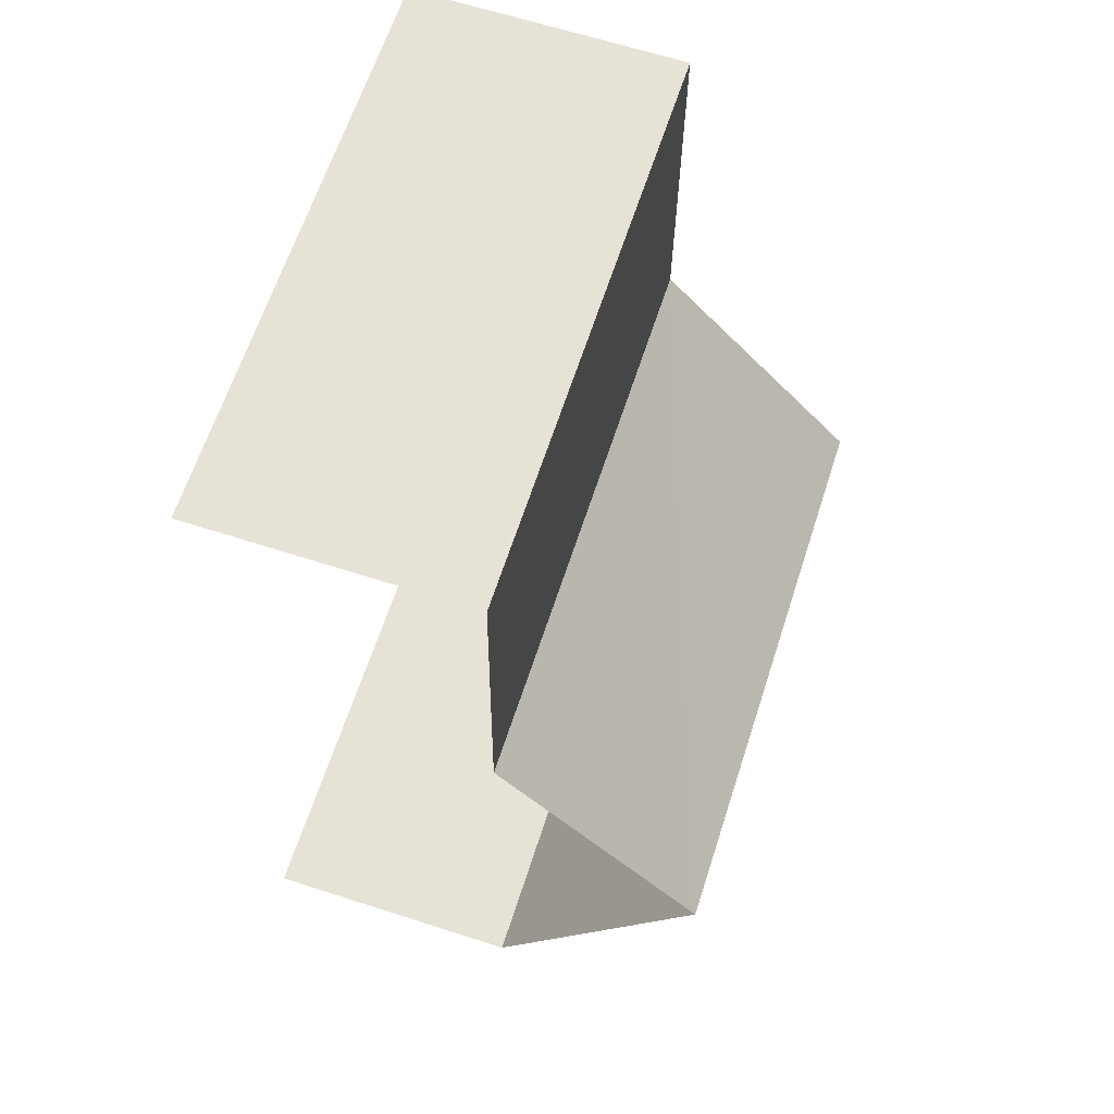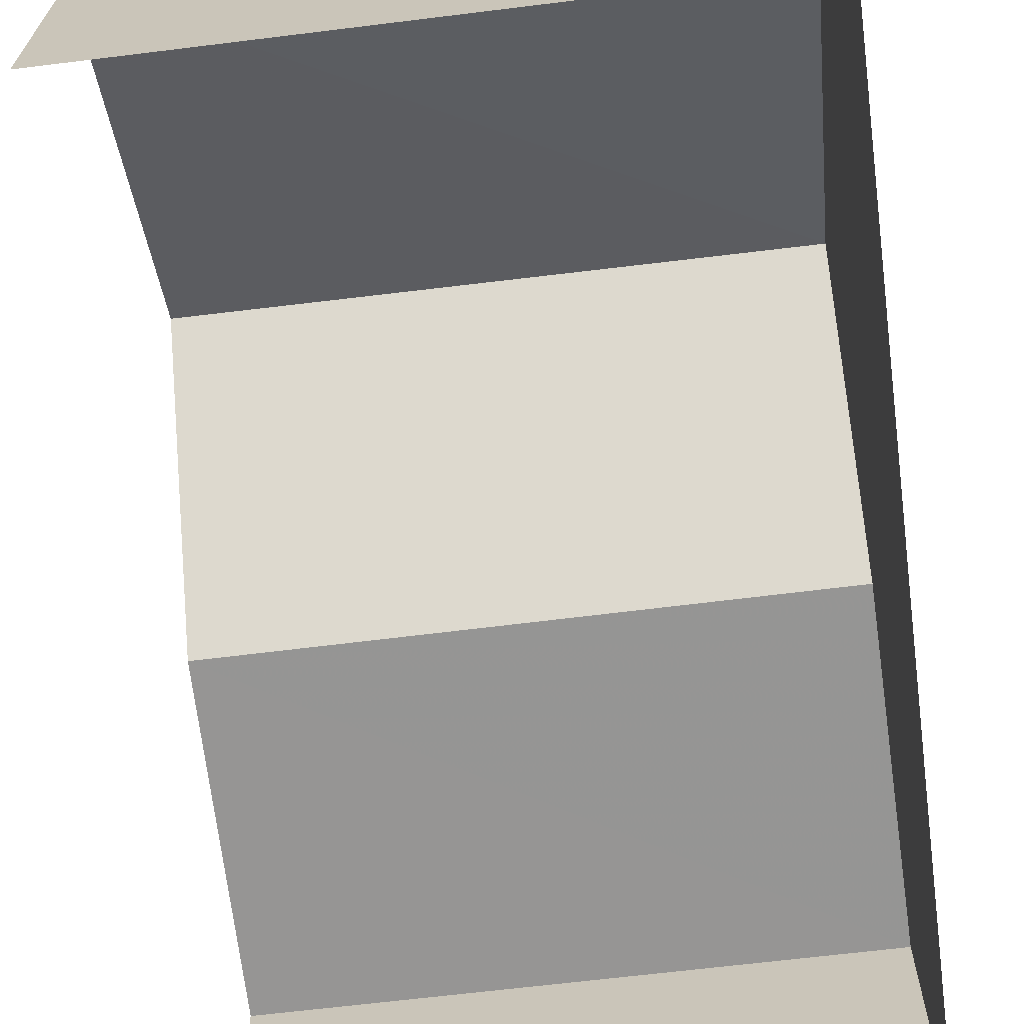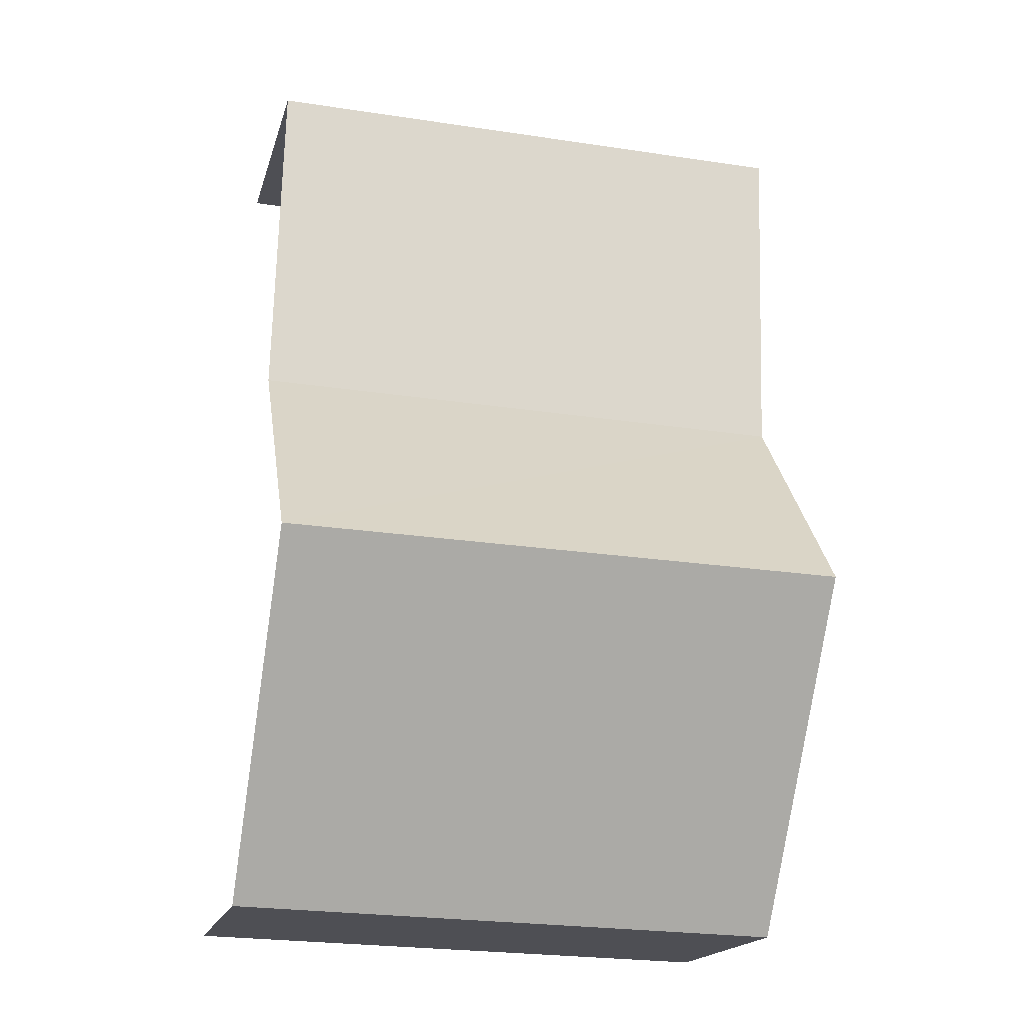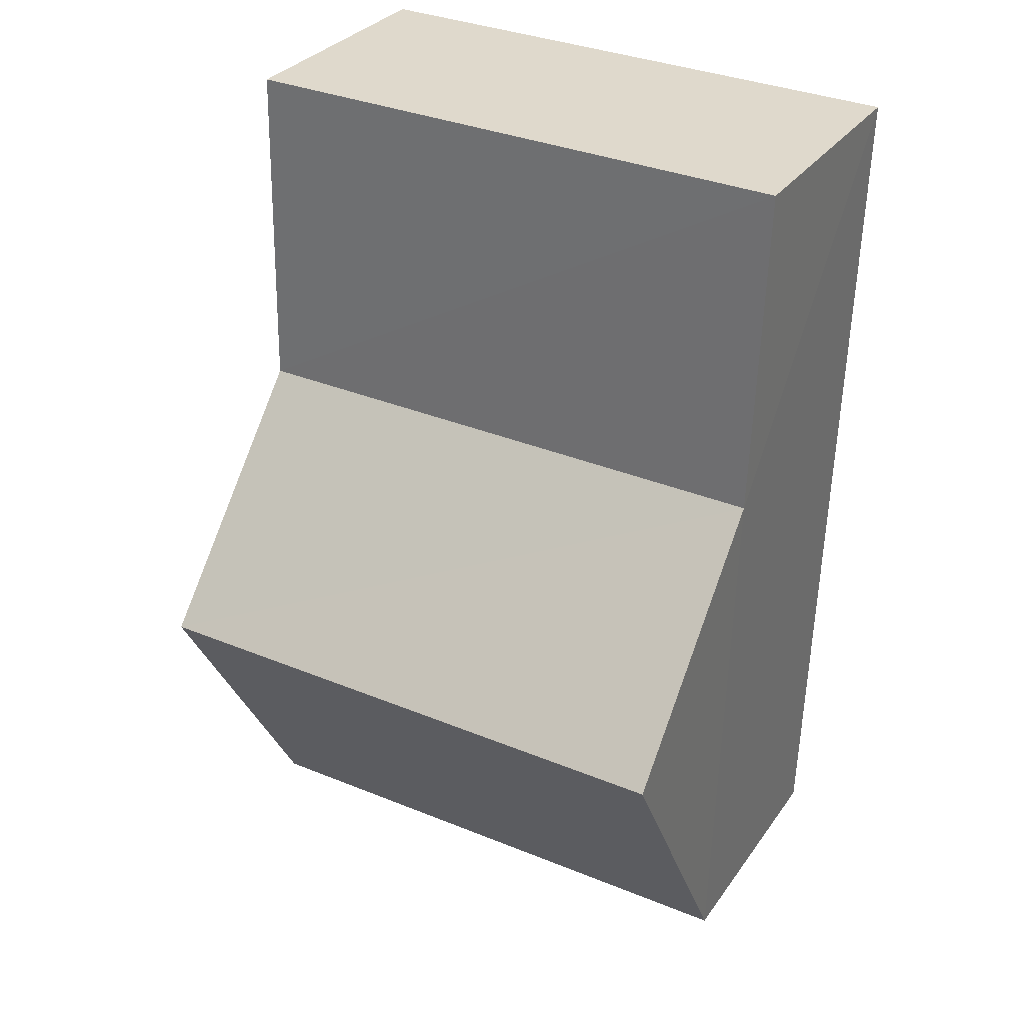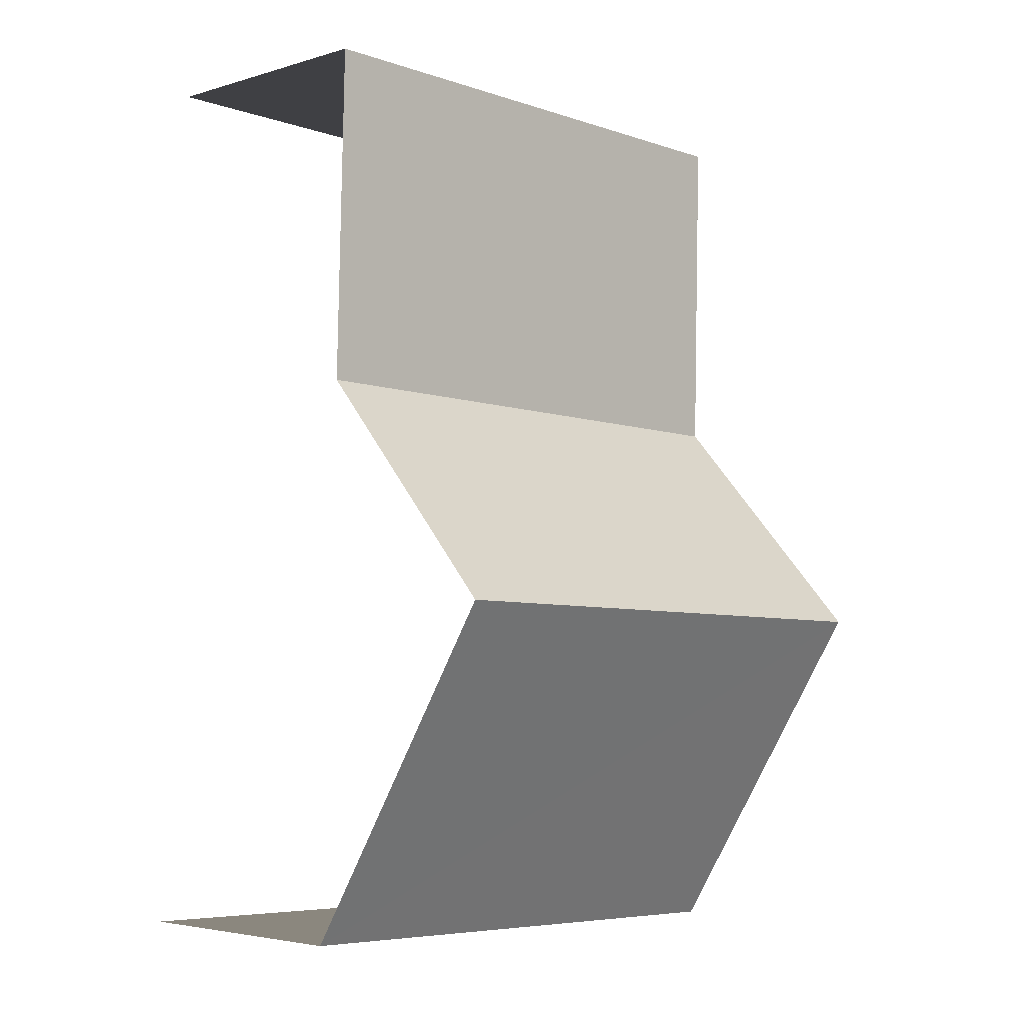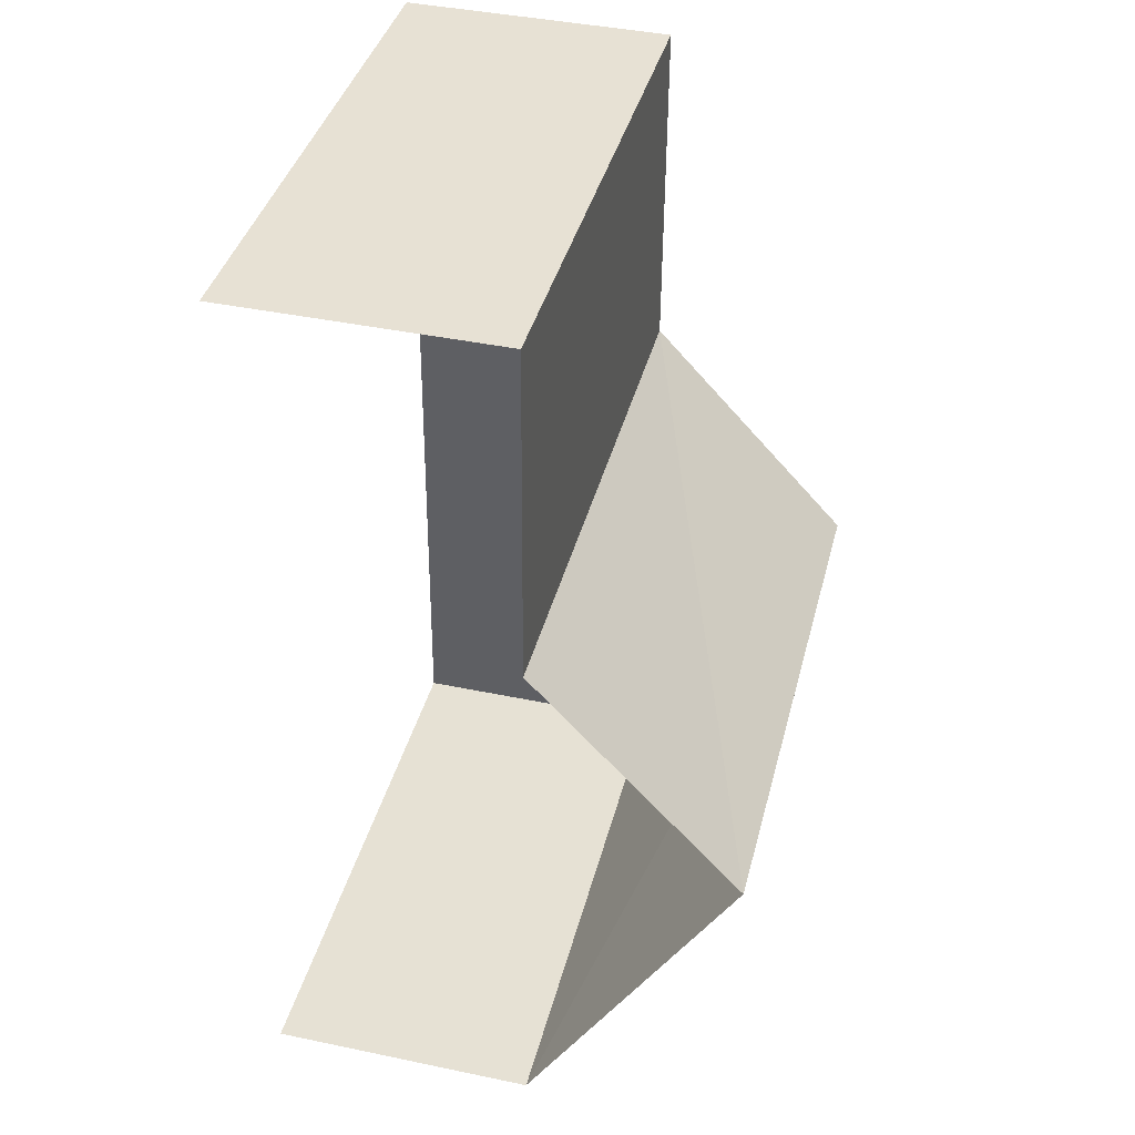
<metadata>
{"format":"obj","ext":"obj","renderer":"f3d","projection":"perspective","resolution":1024,"background":"white","views":[{"elev":65.1,"azim":-72.1,"up":"+Y"},{"elev":-67.5,"azim":5.4,"up":"+Z"},{"elev":-17.9,"azim":-13.8,"up":"+Y"},{"elev":31.3,"azim":28.7,"up":"+Y"},{"elev":-3.8,"azim":-45.3,"up":"+Y"},{"elev":40.7,"azim":-76.1,"up":"+Y"}]}
</metadata>
<code>
v -3.723e+05 -1.053e+05 24.44
v -3.723e+05 -1.053e+05 24.44
v -3.723e+05 -1.053e+05 24.44
v -3.723e+05 -1.053e+05 24.44
v -3.723e+05 -1.053e+05 27.09
v -3.723e+05 -1.053e+05 27.09
v -3.723e+05 -1.053e+05 29.16
v -3.723e+05 -1.053e+05 29.16
v -3.723e+05 -1.053e+05 27.09
v -3.723e+05 -1.053e+05 27.09
v -3.723e+05 -1.053e+05 27.09
v -3.723e+05 -1.053e+05 27.09
f 1 2 3
f 4 1 3
f 5 9 3
f 3 9 4
f 5 8 9
f 4 9 11
f 5 6 7
f 8 5 7
f 9 10 11
f 9 12 10
f 12 9 8
f 7 12 8
f 10 1 4
f 11 10 4
f 6 3 2
f 6 5 3
f 7 6 12
f 6 2 12
f 12 1 10
f 12 2 1

</code>
